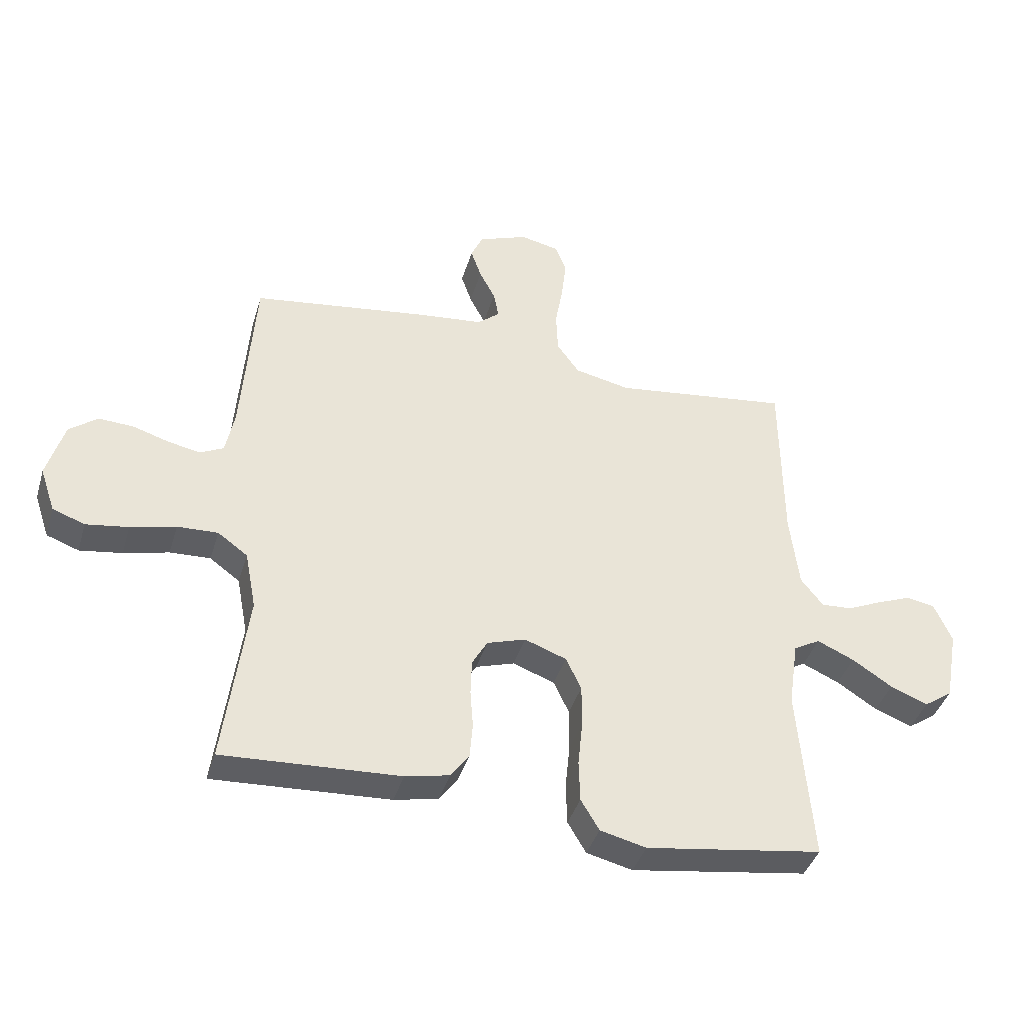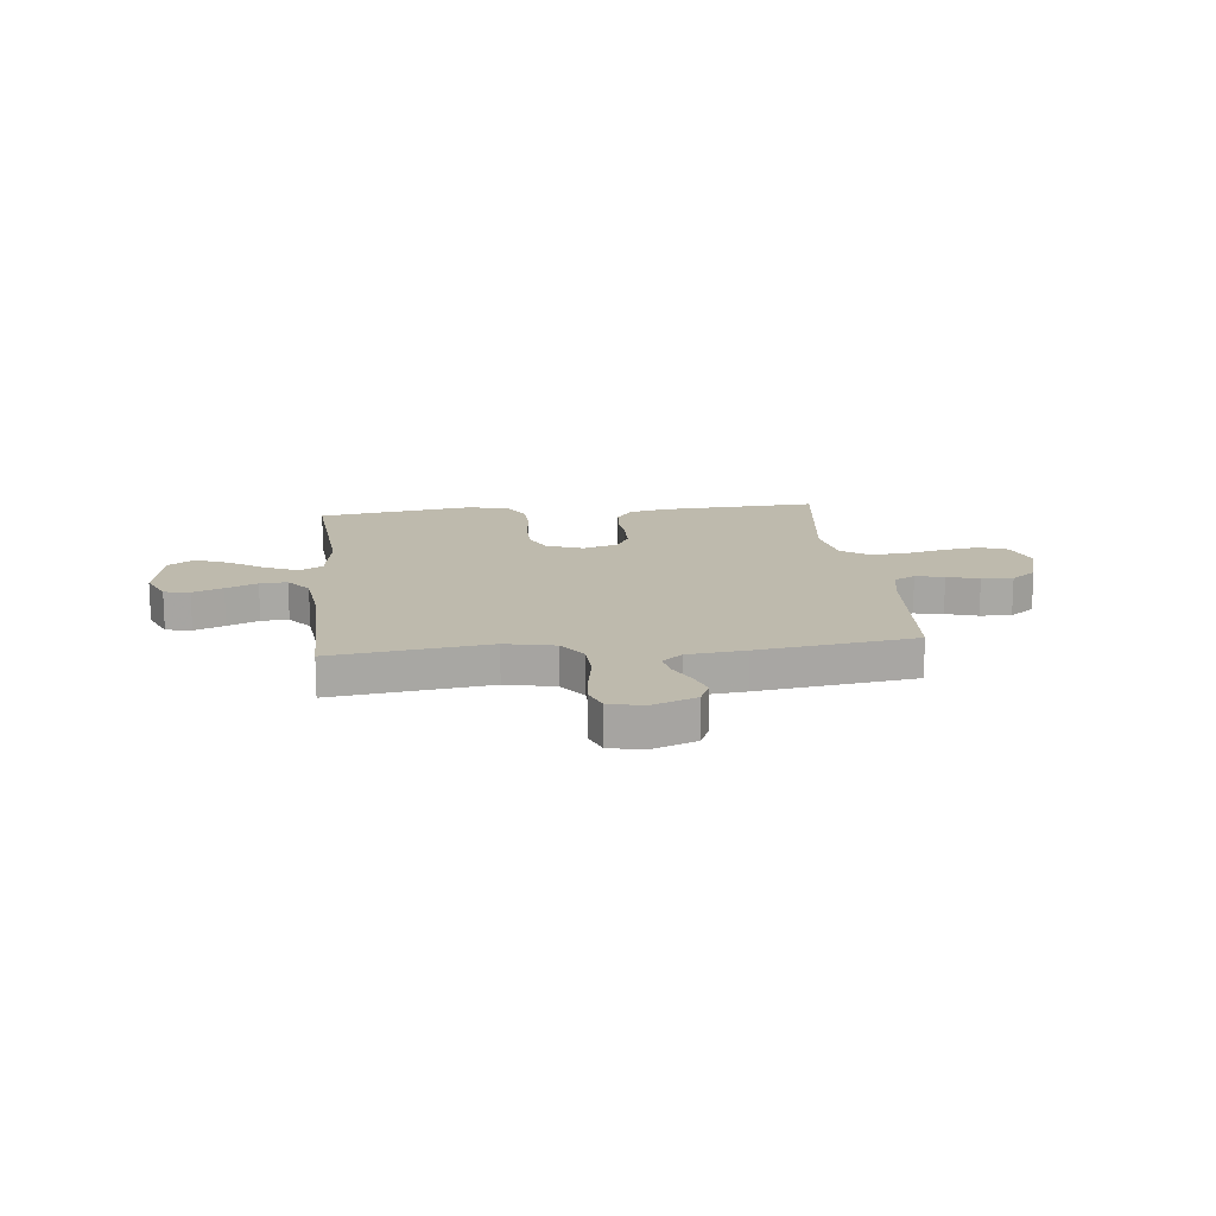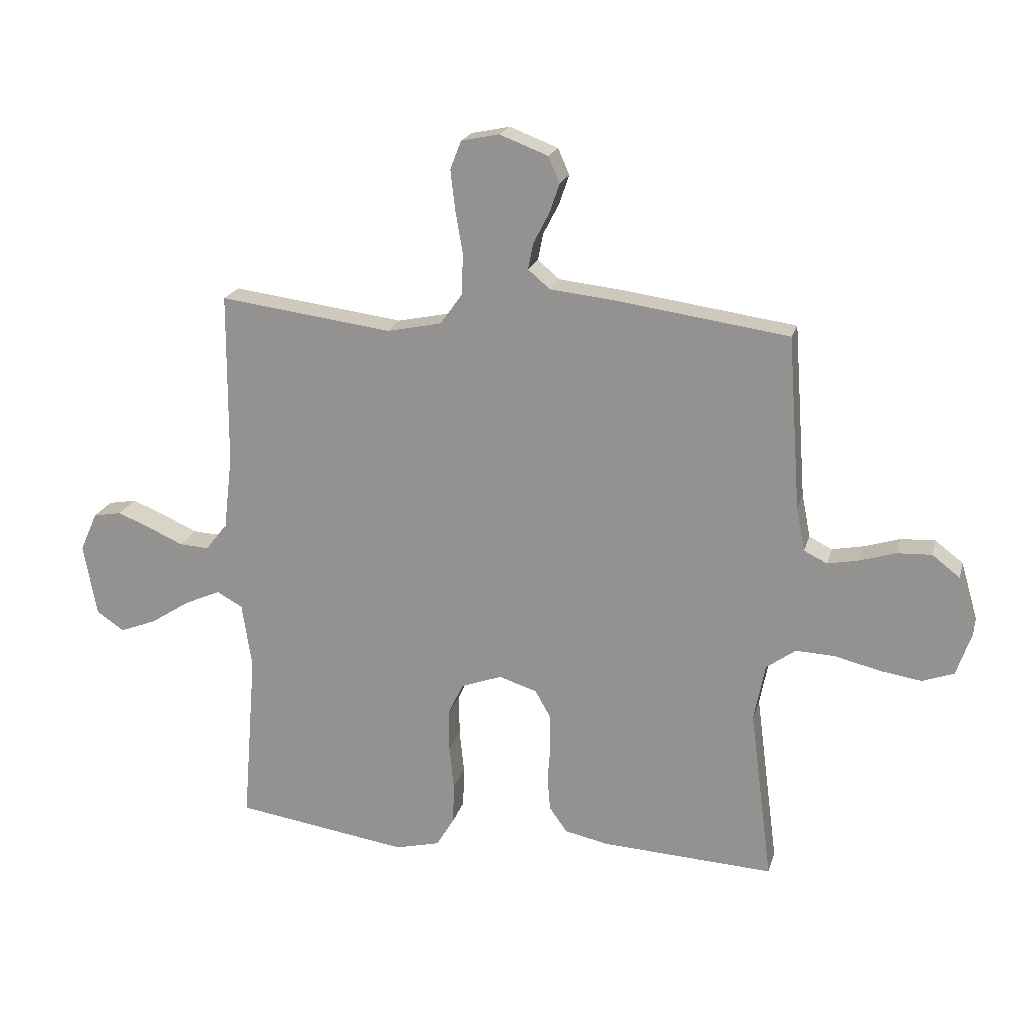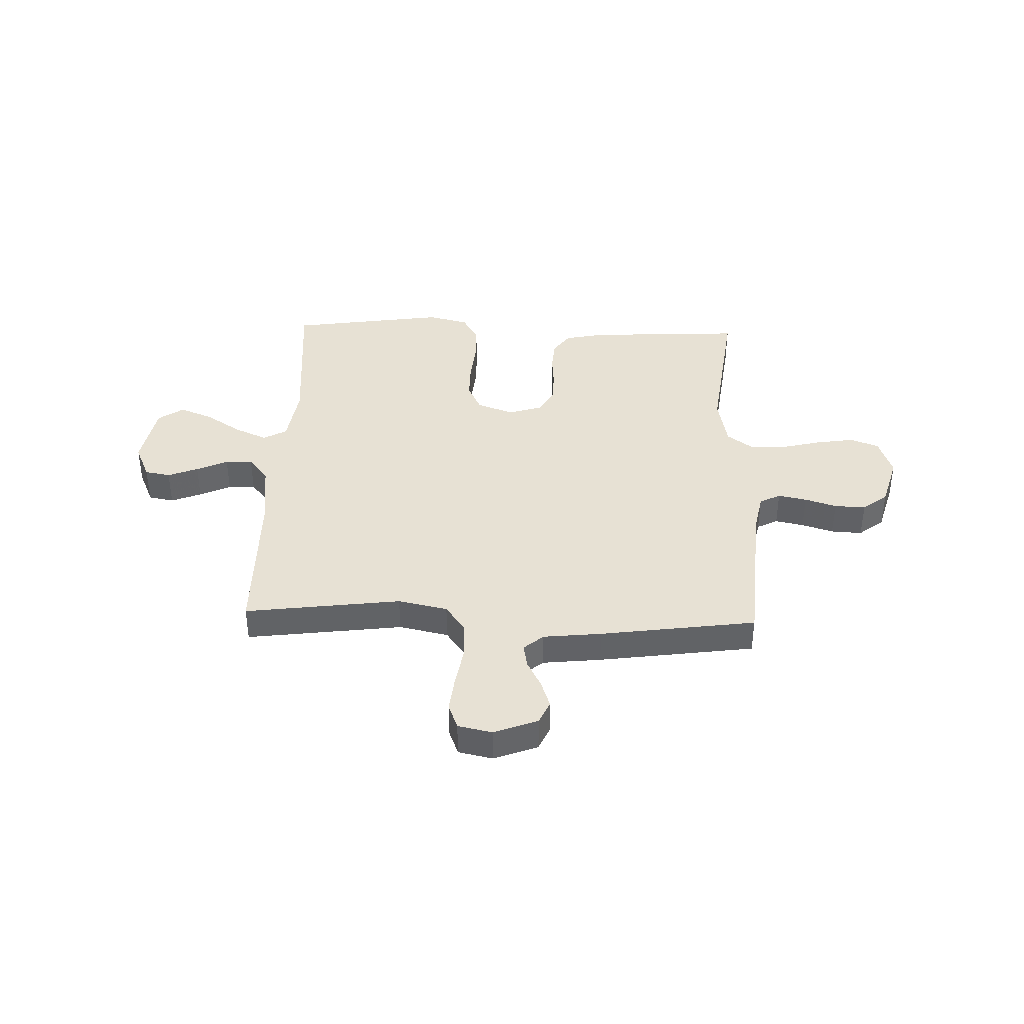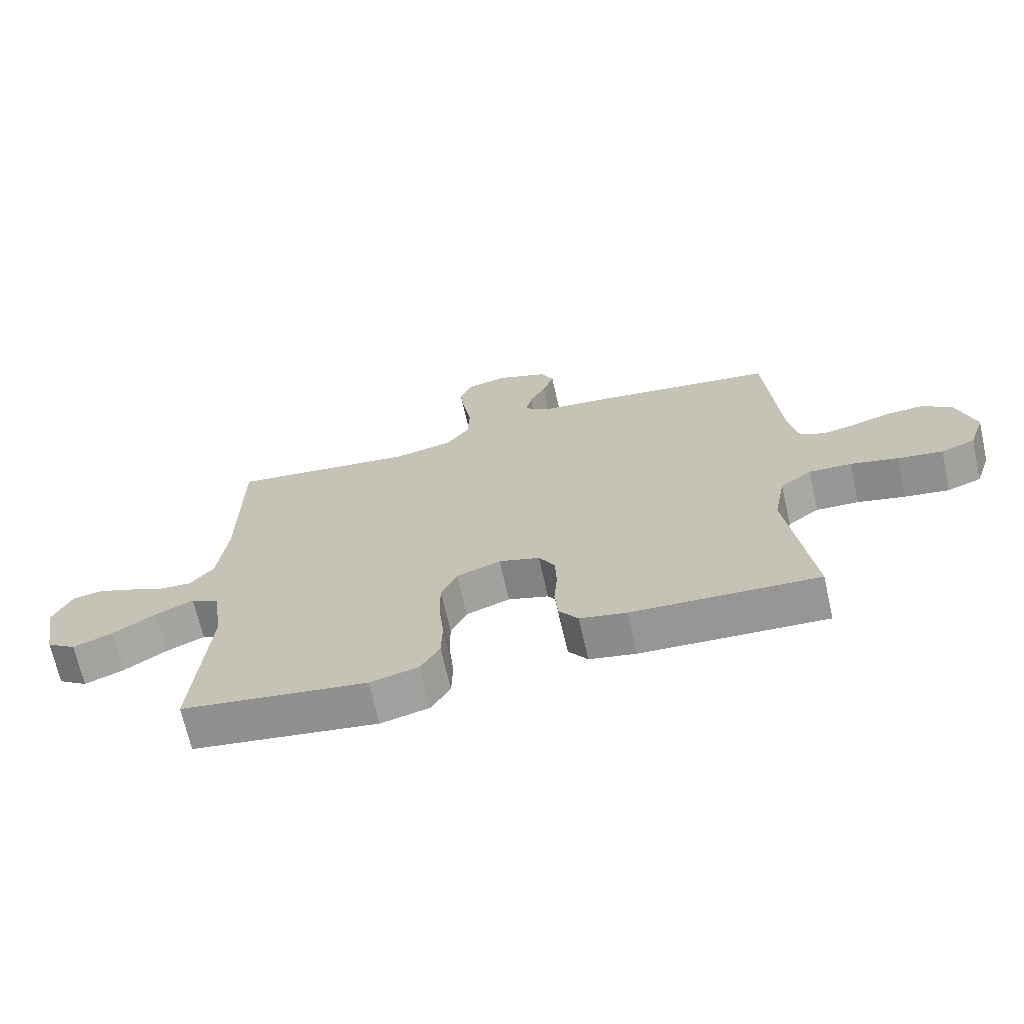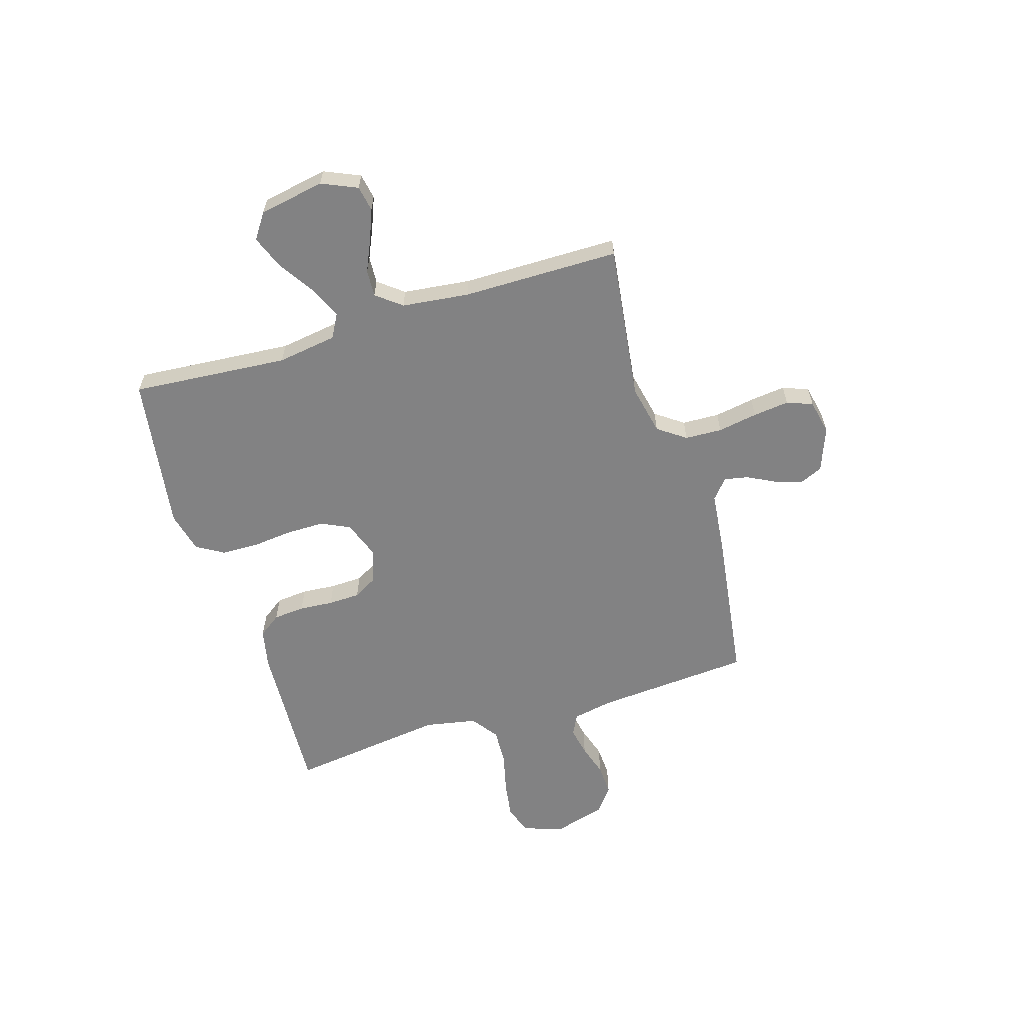
<metadata>
{"format":"obj","ext":"obj","renderer":"f3d","projection":"perspective","resolution":1024,"background":"white","views":[{"elev":-40.3,"azim":163.7,"up":"+Z"},{"elev":15.4,"azim":-6.2,"up":"+Y"},{"elev":20.1,"azim":14.4,"up":"+Z"},{"elev":39.6,"azim":1.9,"up":"+Y"},{"elev":-68.9,"azim":12.7,"up":"+Z"},{"elev":-60.8,"azim":-72.9,"up":"+Y"}]}
</metadata>
<code>
v -0.5 0.07 -0.5
v -0.476 0.07 -0.2
v -0.493 0.07 -0.086
v -0.538 0.07 -0.061
v -0.601 0.07 -0.089
v -0.669 0.07 -0.133
v -0.733 0.07 -0.158
v -0.781 0.07 -0.125
v -0.804 0.07 0
v -0.774 0.07 0.068
v -0.725 0.07 0.077
v -0.667 0.07 0.054
v -0.607 0.07 0.027
v -0.555 0.07 0.024
v -0.517 0.07 0.072
v -0.502 0.07 0.2
v -0.5 0.07 0.5
v -0.2 0.07 0.461
v -0.105 0.07 0.481
v -0.067 0.07 0.534
v -0.064 0.07 0.605
v -0.077 0.07 0.681
v -0.085 0.07 0.75
v -0.066 0.07 0.799
v 0 0.07 0.813
v 0.084 0.07 0.781
v 0.104 0.07 0.736
v 0.086 0.07 0.684
v 0.059 0.07 0.632
v 0.05 0.07 0.586
v 0.088 0.07 0.554
v 0.2 0.07 0.542
v 0.5 0.07 0.5
v 0.522 0.07 0.2
v 0.537 0.07 0.124
v 0.577 0.07 0.104
v 0.632 0.07 0.115
v 0.693 0.07 0.134
v 0.753 0.07 0.137
v 0.801 0.07 0.1
v 0.83 0.07 0
v 0.804 0.07 -0.076
v 0.749 0.07 -0.096
v 0.677 0.07 -0.085
v 0.6 0.07 -0.066
v 0.531 0.07 -0.063
v 0.48 0.07 -0.1
v 0.461 0.07 -0.2
v 0.5 0.07 -0.5
v 0.2 0.07 -0.484
v 0.125 0.07 -0.468
v 0.094 0.07 -0.425
v 0.089 0.07 -0.365
v 0.094 0.07 -0.3
v 0.092 0.07 -0.239
v 0.066 0.07 -0.193
v 0 0.07 -0.172
v -0.071 0.07 -0.198
v -0.097 0.07 -0.253
v -0.097 0.07 -0.326
v -0.089 0.07 -0.403
v -0.091 0.07 -0.474
v -0.122 0.07 -0.526
v -0.2 0.07 -0.545
v -0.5 0 -0.5
v -0.476 0 -0.2
v -0.493 0 -0.086
v -0.538 0 -0.061
v -0.601 0 -0.089
v -0.669 0 -0.133
v -0.733 0 -0.158
v -0.781 0 -0.125
v -0.804 0 0
v -0.774 0 0.068
v -0.725 0 0.077
v -0.667 0 0.054
v -0.607 0 0.027
v -0.555 0 0.024
v -0.517 0 0.072
v -0.502 0 0.2
v -0.5 0 0.5
v -0.2 0 0.461
v -0.105 0 0.481
v -0.067 0 0.534
v -0.064 0 0.605
v -0.077 0 0.681
v -0.085 0 0.75
v -0.066 0 0.799
v 0 0 0.813
v 0.084 0 0.781
v 0.104 0 0.736
v 0.086 0 0.684
v 0.059 0 0.632
v 0.05 0 0.586
v 0.088 0 0.554
v 0.2 0 0.542
v 0.5 0 0.5
v 0.522 0 0.2
v 0.537 0 0.124
v 0.577 0 0.104
v 0.632 0 0.115
v 0.693 0 0.134
v 0.753 0 0.137
v 0.801 0 0.1
v 0.83 0 0
v 0.804 0 -0.076
v 0.749 0 -0.096
v 0.677 0 -0.085
v 0.6 0 -0.066
v 0.531 0 -0.063
v 0.48 0 -0.1
v 0.461 0 -0.2
v 0.5 0 -0.5
v 0.2 0 -0.484
v 0.125 0 -0.468
v 0.094 0 -0.425
v 0.089 0 -0.365
v 0.094 0 -0.3
v 0.092 0 -0.239
v 0.066 0 -0.193
v 0 0 -0.172
v -0.071 0 -0.198
v -0.097 0 -0.253
v -0.097 0 -0.326
v -0.089 0 -0.403
v -0.091 0 -0.474
v -0.122 0 -0.526
v -0.2 0 -0.545
f 63 64 1 2
f 60 61 62 63
f 59 60 63 2
f 58 59 2 3
f 57 58 3 4
f 51 52 53 54
f 51 54 55
f 48 49 50 51
f 47 48 51 55
f 46 47 55 56
f 42 43 44 45
f 40 41 42 45
f 40 45 46
f 37 38 39 40
f 36 37 40 46
f 35 36 46 56
f 31 32 33 34
f 31 34 35 56
f 26 27 28 29
f 26 29 30
f 25 26 30
f 24 25 30
f 21 22 23 24
f 21 24 30
f 20 21 30 31
f 16 17 18
f 15 16 18 19
f 14 15 19
f 10 11 12 13
f 8 9 10 13
f 8 13 14
f 5 6 7 8
f 4 5 8 14
f 57 4 14 19
f 31 56 57
f 19 20 31 57
f 66 65 128 127
f 127 126 125 124
f 66 127 124 123
f 67 66 123 122
f 68 67 122 121
f 118 117 116 115
f 119 118 115
f 115 114 113 112
f 119 115 112 111
f 120 119 111 110
f 109 108 107 106
f 109 106 105 104
f 110 109 104
f 104 103 102 101
f 110 104 101 100
f 120 110 100 99
f 98 97 96 95
f 120 99 98 95
f 93 92 91 90
f 94 93 90
f 94 90 89
f 94 89 88
f 88 87 86 85
f 94 88 85
f 95 94 85 84
f 82 81 80
f 83 82 80 79
f 83 79 78
f 77 76 75 74
f 77 74 73 72
f 78 77 72
f 72 71 70 69
f 78 72 69 68
f 83 78 68 121
f 121 120 95
f 121 95 84 83
f 1 65 66 2
f 2 66 67 3
f 3 67 68 4
f 4 68 69 5
f 5 69 70 6
f 6 70 71 7
f 7 71 72 8
f 8 72 73 9
f 9 73 74 10
f 10 74 75 11
f 11 75 76 12
f 12 76 77 13
f 13 77 78 14
f 14 78 79 15
f 15 79 80 16
f 16 80 81 17
f 17 81 82 18
f 18 82 83 19
f 19 83 84 20
f 20 84 85 21
f 21 85 86 22
f 22 86 87 23
f 23 87 88 24
f 24 88 89 25
f 25 89 90 26
f 26 90 91 27
f 27 91 92 28
f 28 92 93 29
f 29 93 94 30
f 30 94 95 31
f 31 95 96 32
f 32 96 97 33
f 33 97 98 34
f 34 98 99 35
f 35 99 100 36
f 36 100 101 37
f 37 101 102 38
f 38 102 103 39
f 39 103 104 40
f 40 104 105 41
f 41 105 106 42
f 42 106 107 43
f 43 107 108 44
f 44 108 109 45
f 45 109 110 46
f 46 110 111 47
f 47 111 112 48
f 48 112 113 49
f 49 113 114 50
f 50 114 115 51
f 51 115 116 52
f 52 116 117 53
f 53 117 118 54
f 54 118 119 55
f 55 119 120 56
f 56 120 121 57
f 57 121 122 58
f 58 122 123 59
f 59 123 124 60
f 60 124 125 61
f 61 125 126 62
f 62 126 127 63
f 63 127 128 64
f 64 128 65 1

</code>
